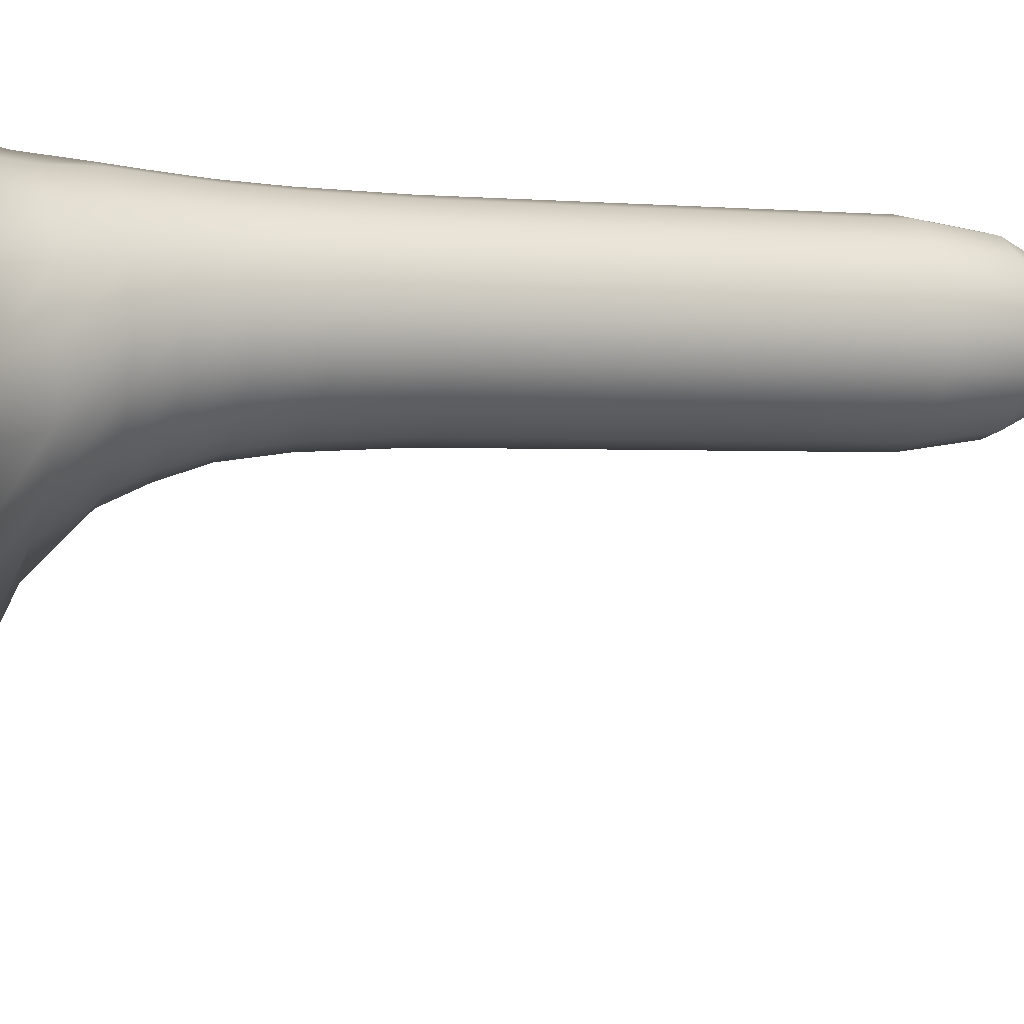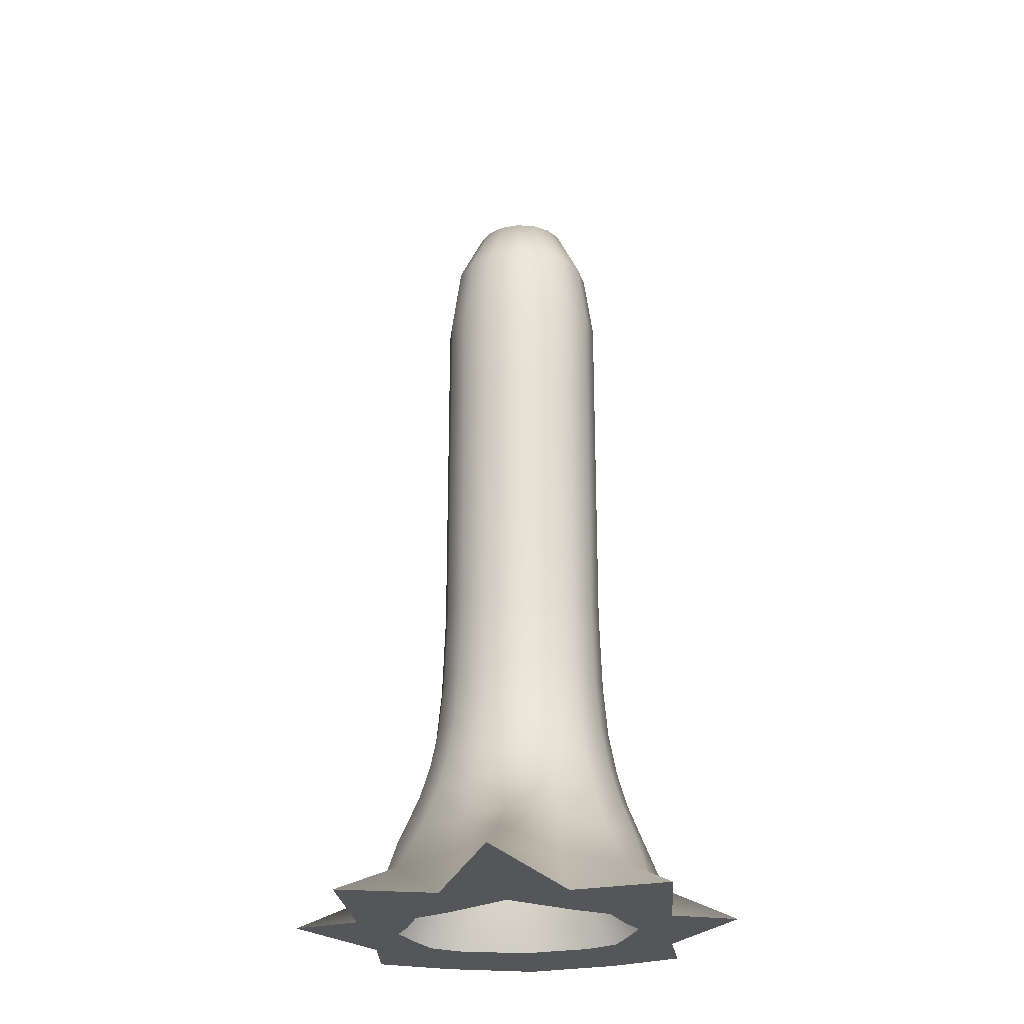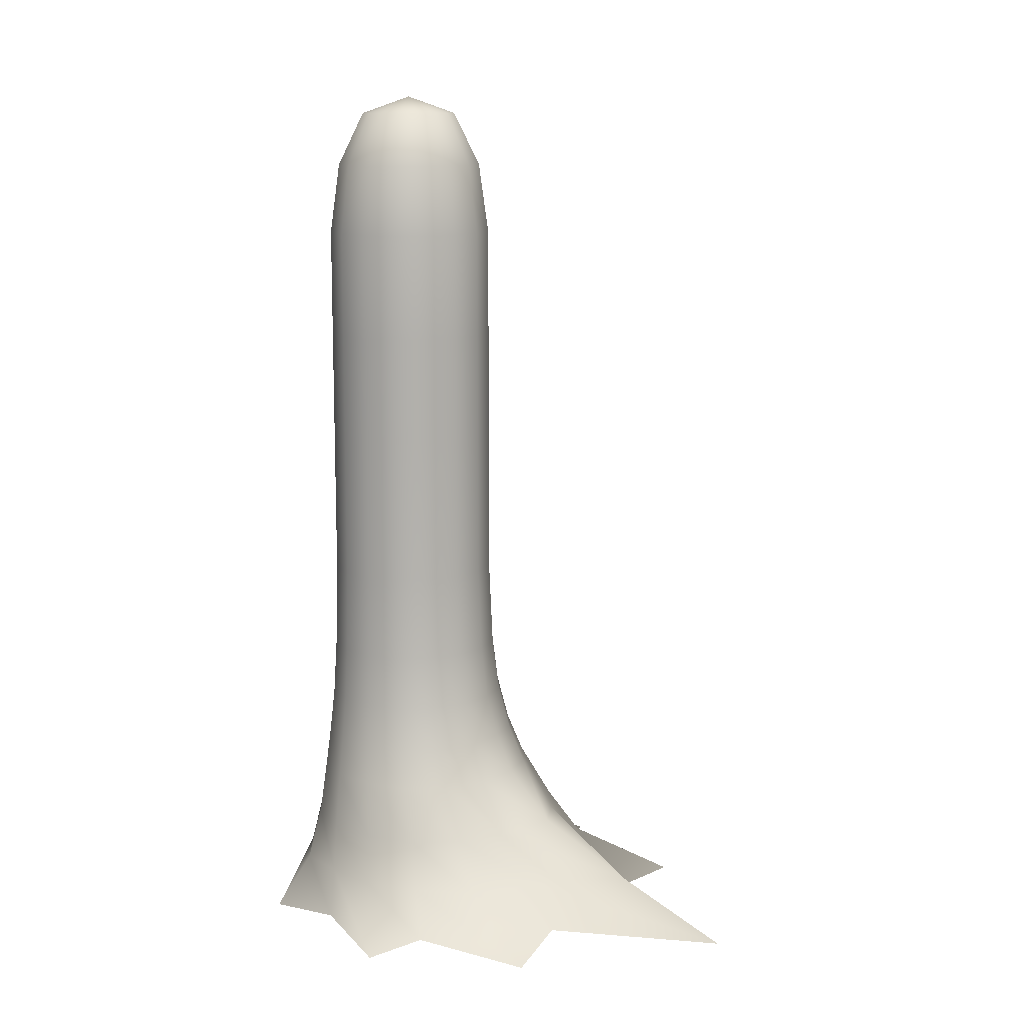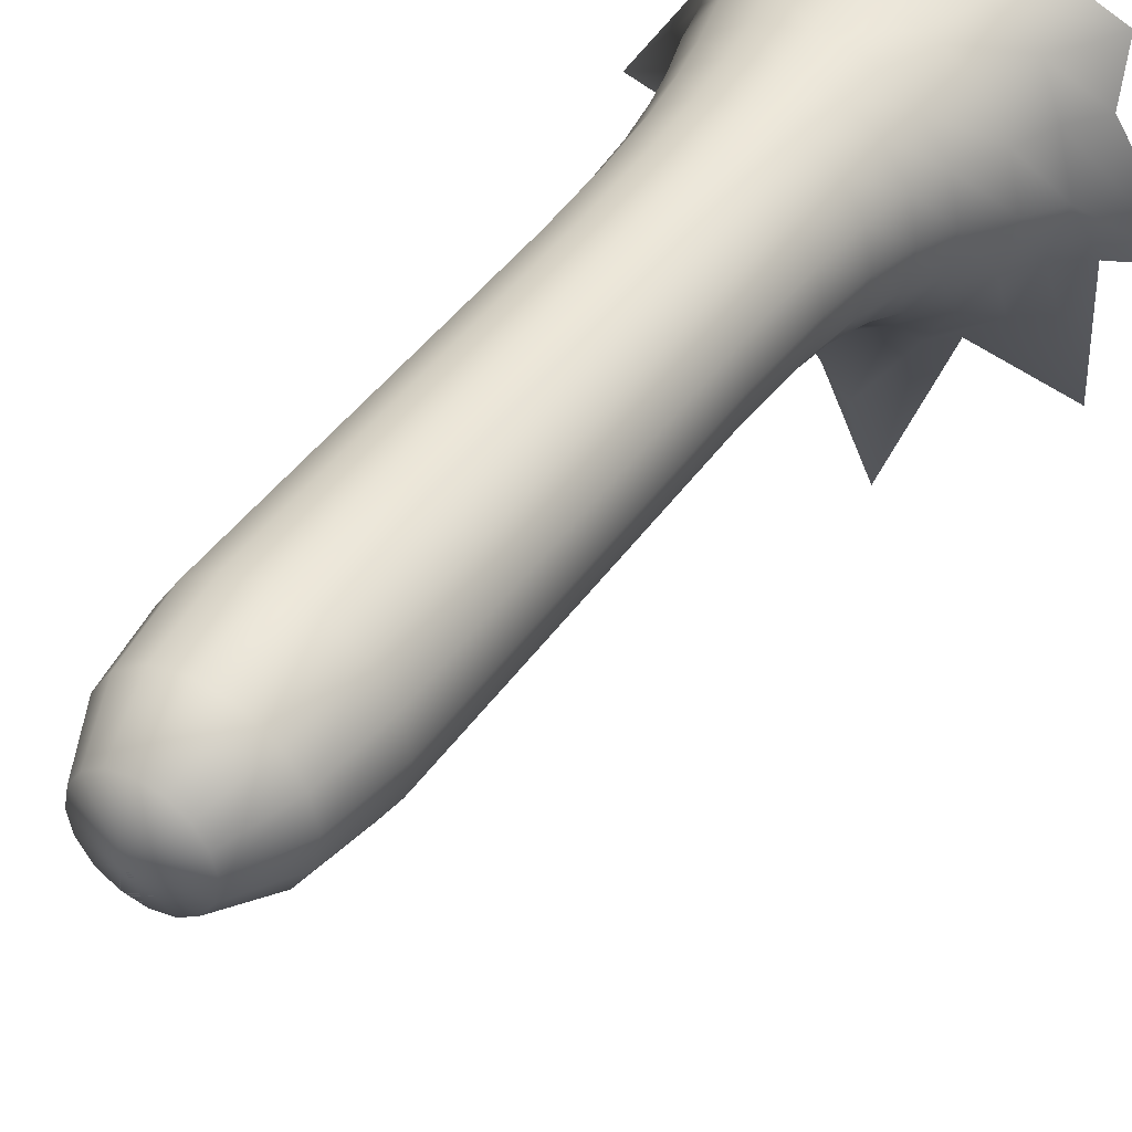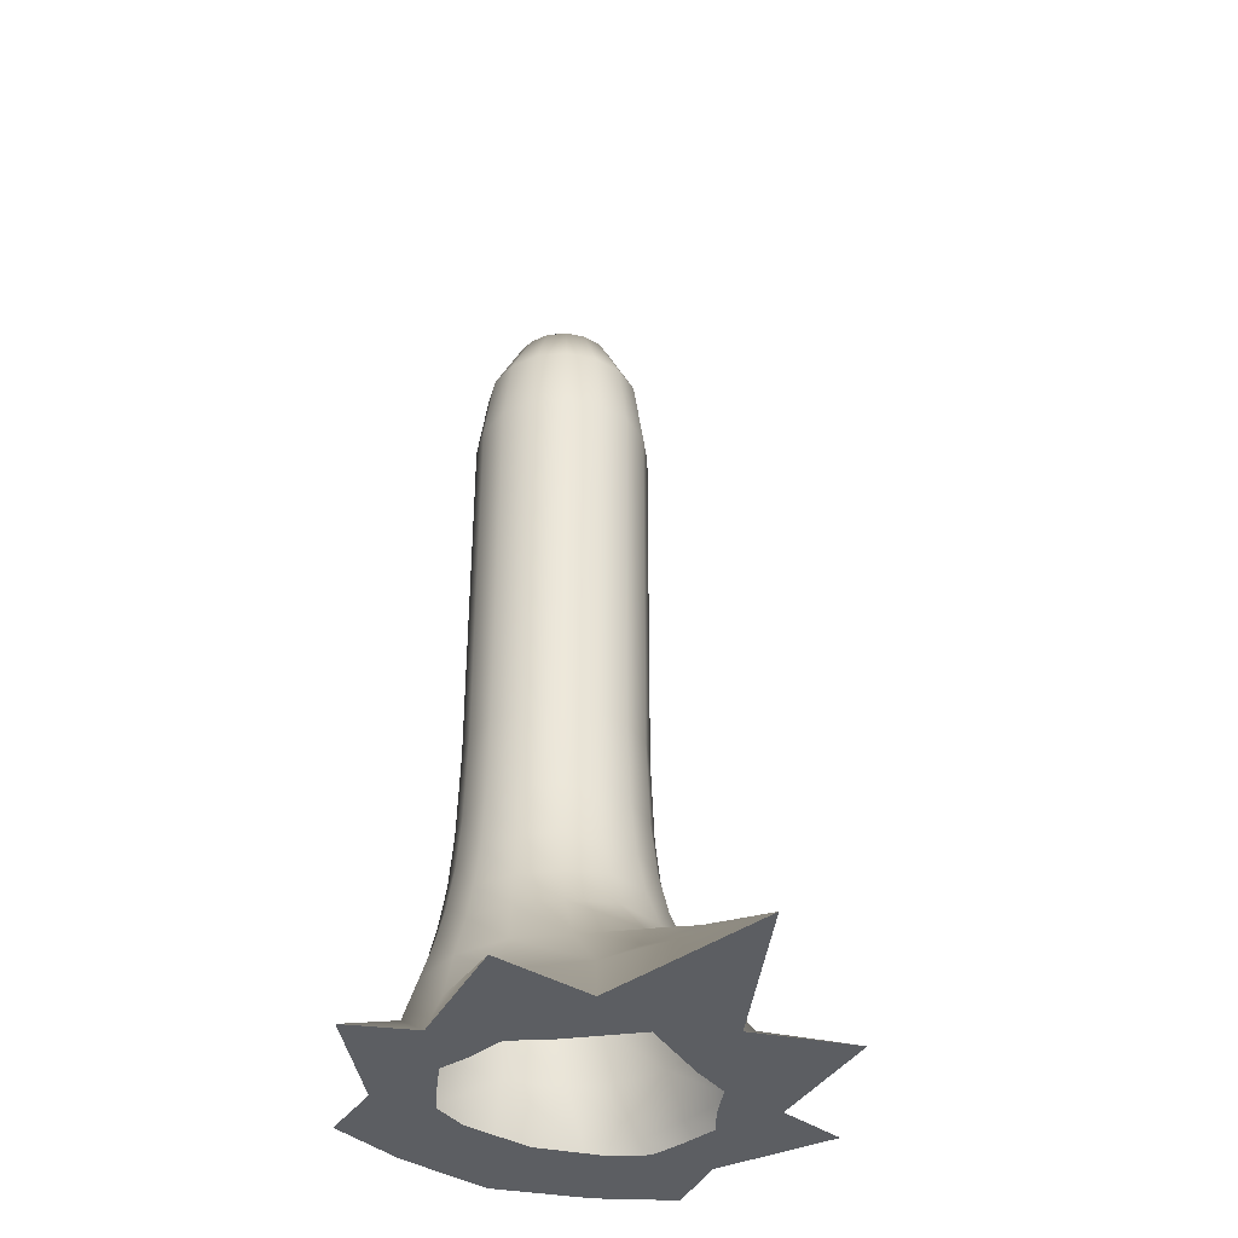
<metadata>
{"format":"obj","ext":"obj","renderer":"f3d","projection":"perspective","resolution":1024,"background":"white","views":[{"elev":-0.3,"azim":68.7,"up":"+Z"},{"elev":-25.5,"azim":-175.0,"up":"+Y"},{"elev":11.9,"azim":121.6,"up":"+Y"},{"elev":42.1,"azim":-148.4,"up":"+Z"},{"elev":-37.8,"azim":153.8,"up":"+Y"}]}
</metadata>
<code>
g shadowreaper_body
v 0 6.837 -0.3939
v 0 6.974 0
v -0.1508 6.837 -0.364
v 0 6.837 -0.3939
v 0.1508 6.837 -0.364
v 0 6.974 0
v 0.7144 0.003595 0.8319
v 0 0.003595 1.001
v 0 0.3577 0.9004
v 0.5832 0.3577 0.7402
v 1.271 0.003595 0.5944
v 0 0.7307 0.8275
v 0.9383 0.3577 0.5074
v 1.232 0.003595 0.06339
v 0.4562 0.7307 0.7115
v 0 1.137 0.7889
v 1.072 0.3577 0.1374
v 1.761 0.003595 -0.7312
v 0.3439 1.137 0.7205
v 0 1.441 0.7564
v 0.7435 0.7307 0.5195
v 1.192 0.3577 -0.3254
v 1.247 0.003595 -0.8898
v 0.3116 1.441 0.6945
v 0 1.8 0.7228
v 0.6354 1.137 0.5257
v 0.9715 0.7307 0.1784
v 1.076 0.3577 -0.7272
v 1.268 0.003595 -1.901
v 0.286 1.8 0.6659
v 0 2.232 0.6996
v 1.052 0.7307 -0.224
v 0.8302 1.137 0.2342
v 0.5757 1.441 0.518
v 0.8906 0.3577 -1.196
v 0.4928 0.003595 -1.733
v 0.9715 0.7307 -0.6264
v 0.8986 1.137 -0.1097
v 0.7522 1.441 0.2539
v 0.5285 1.8 0.5039
v 0.4118 0.3577 -1.555
v 0 0.003595 -3.061
v 0 0.3984 -2.15
v 0.7435 0.7307 -0.9676
v 0.4024 0.7307 -1.196
v 0 0.7714 -1.395
v 0.8302 1.137 -0.4536
v 0.8141 1.441 -0.0577
v 0.6354 1.137 -0.7452
v 0.3439 1.137 -0.94
v 0 1.162 -1.017
v 0.7522 1.441 -0.3693
v 0.6906 1.8 0.2614
v 0.5757 1.441 -0.6334
v 0.3116 1.441 -0.8099
v 0 1.466 -0.88
v 0.7474 1.8 -0.02464
v 0.6906 1.8 -0.3107
v 0.5285 1.8 -0.5532
v 0.286 1.8 -0.7152
v 0 1.8 -0.7721
v 0.2707 2.232 -0.6615
v 0 2.232 -0.7154
v 0 2.923 -0.6831
v 0.5003 2.232 -0.5082
v 0.2614 2.923 -0.6311
v 0 4.12 -0.6831
v 0.6536 2.232 -0.2786
v 0.7075 2.232 -0.007897
v 0.2614 4.12 -0.6311
v 0 4.982 -0.6831
v 0.483 2.923 -0.483
v 0.2614 4.982 -0.6311
v 0 5.843 -0.6831
v 0.6311 2.923 -0.2614
v 0.483 4.12 -0.483
v 0.6536 2.232 0.2628
v 0.2614 5.843 -0.6311
v 0 6.41 -0.6042
v 0.6831 2.923 1.192e-07
v 0.6311 4.12 -0.2614
v 0.483 4.982 -0.483
v 0.5003 2.232 0.4924
v 0.2312 6.41 -0.5582
v 0 6.837 -0.3939
v 0.6311 2.923 0.2614
v 0.6831 4.12 1.192e-07
v 0.6311 4.982 -0.2614
v 0.483 5.843 -0.483
v 0.2707 2.232 0.6457
v 0.483 2.923 0.483
v 0.2614 2.923 0.6311
v 0 2.923 0.6831
v 0.6311 4.12 0.2614
v 0.6831 4.982 1.192e-07
v 0.6311 5.843 -0.2614
v 0.2614 4.12 0.6311
v 0 4.12 0.6831
v 0.483 4.12 0.483
v 0.6311 4.982 0.2614
v 0.2614 4.982 0.6311
v 0 4.982 0.6831
v 0.483 4.982 0.483
v 0.6831 5.843 1.192e-07
v 0.4273 6.41 -0.4273
v 0.2614 5.843 0.6311
v 0 5.843 0.6831
v 0.483 5.843 0.483
v 0.6311 5.843 0.2614
v 0.5582 6.41 -0.2312
v 0.1508 6.837 -0.364
v 0 6.974 0
v 0.2786 6.837 -0.2786
v 0.2312 6.41 0.5582
v 0 6.41 0.6042
v 0.4273 6.41 0.4273
v 0.6042 6.41 0
v 0.364 6.837 -0.1508
v 0.5582 6.41 0.2312
v 0.3939 6.837 -1.192e-07
v 0.364 6.837 0.1508
v 0.2786 6.837 0.2786
v 0.1508 6.837 0.364
v 0 6.837 0.3939
v 0 0.003595 -3.061
v 0 0.003595 -1.486
v 0.4957 0.003595 -1.134
v 0.4928 0.003595 -1.733
v 0.7665 0.003595 -0.9807
v 1.268 0.003595 -1.901
v 0.8718 0.003595 -0.6793
v 1.247 0.003595 -0.8898
v 0.9735 0.003595 -0.4723
v 1.761 0.003595 -0.7312
v 0.8693 0.003595 -0.1853
v 1.232 0.003595 0.06339
v 0.7706 0.003595 0.04326
v 1.271 0.003595 0.5944
v 0.5312 0.003595 0.184
v 0.7144 0.003595 0.8319
v 0 0.003595 0.2904
v 0 0.003595 1.001
v -0.7144 0.003595 0.8319
v -0.5312 0.003595 0.184
v -1.271 0.003595 0.5944
v -0.7706 0.003595 0.04326
v -1.232 0.003595 0.06339
v -0.8693 0.003595 -0.1853
v -1.761 0.003595 -0.7312
v -0.9735 0.003595 -0.4723
v -1.247 0.003595 -0.8898
v -0.8718 0.003595 -0.6793
v -1.268 0.003595 -1.901
v -0.7665 0.003595 -0.9807
v -0.4928 0.003595 -1.733
v -0.4957 0.003595 -1.134
v 0 0.003595 -3.061
v 0 0.003595 -1.486
v -0.7144 0.003595 0.8319
v 0 0.3577 0.9004
v 0 0.003595 1.001
v -0.5832 0.3577 0.7402
v -1.271 0.003595 0.5944
v 0 0.7307 0.8275
v -0.9383 0.3577 0.5074
v -1.232 0.003595 0.06339
v -0.4562 0.7307 0.7115
v 0 1.137 0.7889
v -1.072 0.3577 0.1374
v -1.761 0.003595 -0.7312
v -0.3439 1.137 0.7205
v 0 1.441 0.7564
v -0.7435 0.7307 0.5195
v -1.192 0.3577 -0.3254
v -1.247 0.003595 -0.8898
v -0.3116 1.441 0.6945
v 0 1.8 0.7228
v -0.6354 1.137 0.5257
v -0.9715 0.7307 0.1784
v -1.076 0.3577 -0.7272
v -1.268 0.003595 -1.901
v -0.286 1.8 0.6659
v 0 2.232 0.6996
v -1.052 0.7307 -0.224
v -0.8302 1.137 0.2342
v -0.5757 1.441 0.518
v -0.8906 0.3577 -1.196
v -0.4928 0.003595 -1.733
v -0.9715 0.7307 -0.6264
v -0.8986 1.137 -0.1097
v -0.7522 1.441 0.2539
v -0.5285 1.8 0.5039
v -0.4118 0.3577 -1.555
v 0 0.003595 -3.061
v 0 0.3984 -2.15
v -0.7435 0.7307 -0.9676
v -0.4024 0.7307 -1.196
v 0 0.7714 -1.395
v -0.8302 1.137 -0.4536
v -0.8141 1.441 -0.0577
v -0.3439 1.137 -0.94
v 0 1.162 -1.017
v -0.6354 1.137 -0.7452
v -0.3116 1.441 -0.8099
v 0 1.466 -0.88
v -0.7522 1.441 -0.3693
v -0.5757 1.441 -0.6334
v -0.6906 1.8 0.2614
v -0.286 1.8 -0.7152
v 0 1.8 -0.7721
v -0.5285 1.8 -0.5532
v -0.7474 1.8 -0.02464
v -0.6906 1.8 -0.3107
v -0.2707 2.232 -0.6615
v 0 2.232 -0.7154
v 0 2.923 -0.6831
v -0.5003 2.232 -0.5082
v -0.2614 2.923 -0.6311
v 0 4.12 -0.6831
v -0.6536 2.232 -0.2786
v -0.7075 2.232 -0.007897
v -0.6536 2.232 0.2628
v -0.2614 4.12 -0.6311
v 0 4.982 -0.6831
v -0.483 2.923 -0.483
v -0.6311 2.923 -0.2614
v -0.2614 4.982 -0.6311
v 0 5.843 -0.6831
v -0.483 4.12 -0.483
v -0.6831 2.923 1.192e-07
v -0.5003 2.232 0.4924
v -0.2614 5.843 -0.6311
v 0 6.41 -0.6042
v -0.6311 4.12 -0.2614
v -0.483 4.982 -0.483
v -0.6311 2.923 0.2614
v -0.2707 2.232 0.6457
v -0.2312 6.41 -0.5582
v 0 6.837 -0.3939
v -0.6831 4.12 1.192e-07
v -0.6311 4.982 -0.2614
v -0.483 5.843 -0.483
v -0.483 2.923 0.483
v -0.2614 2.923 0.6311
v 0 2.923 0.6831
v -0.1508 6.837 -0.364
v 0 6.974 0
v -0.4273 6.41 -0.4273
v -0.6311 5.843 -0.2614
v -0.6311 4.12 0.2614
v -0.6831 4.982 1.192e-07
v -0.483 4.12 0.483
v -0.2614 4.12 0.6311
v 0 4.12 0.6831
v -0.2786 6.837 -0.2786
v -0.5582 6.41 -0.2312
v -0.6311 4.982 0.2614
v -0.6831 5.843 1.192e-07
v -0.483 4.982 0.483
v -0.2614 4.982 0.6311
v 0 4.982 0.6831
v -0.364 6.837 -0.1508
v -0.6311 5.843 0.2614
v -0.6042 6.41 0
v -0.483 5.843 0.483
v -0.2614 5.843 0.6311
v 0 5.843 0.6831
v -0.3939 6.837 -1.192e-07
v -0.5582 6.41 0.2312
v -0.4273 6.41 0.4273
v -0.2312 6.41 0.5582
v 0 6.41 0.6042
v -0.364 6.837 0.1508
v -0.2786 6.837 0.2786
v -0.1508 6.837 0.364
v 0 6.837 0.3939
g shadowreaper_body_0
f 3 2 1
f 6 5 4
f 9 8 7
f 10 9 7
f 10 7 11
f 12 9 10
f 13 10 11
f 13 11 14
f 15 12 10
f 15 10 13
f 16 12 15
f 17 13 14
f 17 14 18
f 19 16 15
f 20 16 19
f 21 15 13
f 21 13 17
f 19 15 21
f 22 17 18
f 22 18 23
f 24 20 19
f 25 20 24
f 26 19 21
f 24 19 26
f 27 21 17
f 27 17 22
f 26 21 27
f 28 22 23
f 28 23 29
f 30 25 24
f 31 25 30
f 32 27 22
f 32 22 28
f 33 26 27
f 33 27 32
f 34 24 26
f 30 24 34
f 34 26 33
f 35 28 29
f 35 29 36
f 37 32 28
f 37 28 35
f 38 33 32
f 38 32 37
f 39 34 33
f 39 33 38
f 40 30 34
f 40 34 39
f 41 35 36
f 41 36 42
f 43 41 42
f 44 37 35
f 44 35 41
f 45 41 43
f 45 44 41
f 46 45 43
f 47 38 37
f 47 37 44
f 48 39 38
f 48 38 47
f 49 44 45
f 49 47 44
f 50 45 46
f 50 49 45
f 51 50 46
f 52 47 49
f 52 48 47
f 53 39 48
f 53 40 39
f 54 49 50
f 54 52 49
f 55 50 51
f 55 54 50
f 56 55 51
f 57 48 52
f 57 53 48
f 58 52 54
f 58 57 52
f 59 54 55
f 59 58 54
f 60 55 56
f 60 59 55
f 61 60 56
f 62 60 61
f 63 62 61
f 63 64 62
f 65 59 60
f 62 65 60
f 64 66 62
f 62 66 65
f 64 67 66
f 68 58 59
f 65 68 59
f 69 57 58
f 68 69 58
f 67 70 66
f 67 71 70
f 66 72 65
f 65 72 68
f 66 70 72
f 71 73 70
f 71 74 73
f 72 75 68
f 68 75 69
f 70 76 72
f 70 73 76
f 72 76 75
f 69 77 57
f 77 53 57
f 74 78 73
f 74 79 78
f 75 80 69
f 69 80 77
f 76 81 75
f 75 81 80
f 73 82 76
f 73 78 82
f 76 82 81
f 77 83 53
f 83 40 53
f 79 84 78
f 79 85 84
f 80 86 77
f 77 86 83
f 81 87 80
f 80 87 86
f 82 88 81
f 81 88 87
f 78 89 82
f 78 84 89
f 82 89 88
f 83 90 40
f 90 30 40
f 90 31 30
f 86 91 83
f 83 91 90
f 90 92 31
f 91 92 90
f 92 93 31
f 87 94 86
f 86 94 91
f 88 95 87
f 87 95 94
f 89 96 88
f 88 96 95
f 92 97 93
f 97 98 93
f 91 99 92
f 94 99 91
f 99 97 92
f 95 100 94
f 94 100 99
f 97 101 98
f 101 102 98
f 99 103 97
f 100 103 99
f 103 101 97
f 95 104 100
f 96 104 95
f 89 105 96
f 84 105 89
f 101 106 102
f 106 107 102
f 103 108 101
f 108 106 101
f 100 109 103
f 104 109 100
f 109 108 103
f 96 110 104
f 105 110 96
f 84 111 105
f 85 111 84
f 85 112 111
f 111 113 105
f 105 113 110
f 111 112 113
f 106 114 107
f 114 115 107
f 108 116 106
f 116 114 106
f 104 117 109
f 110 117 104
f 113 118 110
f 113 112 118
f 110 118 117
f 109 119 108
f 117 119 109
f 119 116 108
f 118 120 117
f 117 120 119
f 118 112 120
f 120 121 119
f 119 121 116
f 120 112 121
f 121 122 116
f 116 122 114
f 121 112 122
f 114 123 115
f 122 123 114
f 122 112 123
f 123 124 115
f 123 112 124
f 127 126 125
f 128 127 125
f 129 127 128
f 130 129 128
f 131 129 130
f 132 131 130
f 133 131 132
f 134 133 132
f 135 133 134
f 136 135 134
f 137 135 136
f 138 137 136
f 139 137 138
f 140 139 138
f 141 139 140
f 142 141 140
f 141 142 143
f 144 141 143
f 144 143 145
f 146 144 145
f 146 145 147
f 148 146 147
f 148 147 149
f 150 148 149
f 150 149 151
f 152 150 151
f 152 151 153
f 154 152 153
f 154 153 155
f 156 154 155
f 156 155 157
f 158 156 157
f 161 160 159
f 160 162 159
f 159 162 163
f 160 164 162
f 162 165 163
f 163 165 166
f 164 167 162
f 162 167 165
f 164 168 167
f 165 169 166
f 166 169 170
f 168 171 167
f 168 172 171
f 167 173 165
f 165 173 169
f 167 171 173
f 169 174 170
f 170 174 175
f 172 176 171
f 172 177 176
f 171 178 173
f 171 176 178
f 173 179 169
f 169 179 174
f 173 178 179
f 174 180 175
f 175 180 181
f 177 182 176
f 177 183 182
f 179 184 174
f 174 184 180
f 178 185 179
f 179 185 184
f 176 186 178
f 176 182 186
f 178 186 185
f 180 187 181
f 181 187 188
f 184 189 180
f 180 189 187
f 185 190 184
f 184 190 189
f 186 191 185
f 185 191 190
f 182 192 186
f 186 192 191
f 187 193 188
f 188 193 194
f 193 195 194
f 189 196 187
f 187 196 193
f 193 197 195
f 196 197 193
f 197 198 195
f 190 199 189
f 189 199 196
f 191 200 190
f 190 200 199
f 197 201 198
f 201 202 198
f 196 203 197
f 199 203 196
f 203 201 197
f 201 204 202
f 204 205 202
f 199 206 203
f 200 206 199
f 203 207 201
f 207 204 201
f 206 207 203
f 191 208 200
f 192 208 191
f 204 209 205
f 209 210 205
f 207 211 204
f 211 209 204
f 200 212 206
f 208 212 200
f 206 213 207
f 213 211 207
f 212 213 206
f 209 214 210
f 214 215 210
f 216 215 214
f 211 217 209
f 217 214 209
f 218 216 214
f 218 214 217
f 219 216 218
f 213 220 211
f 220 217 211
f 212 221 213
f 221 220 213
f 208 222 212
f 222 221 212
f 223 219 218
f 224 219 223
f 225 218 217
f 225 217 220
f 223 218 225
f 226 220 221
f 226 225 220
f 227 224 223
f 228 224 227
f 229 223 225
f 229 225 226
f 227 223 229
f 230 226 221
f 230 221 222
f 231 222 208
f 192 231 208
f 232 228 227
f 233 228 232
f 234 229 226
f 234 226 230
f 235 227 229
f 232 227 235
f 235 229 234
f 236 230 222
f 236 222 231
f 237 231 192
f 182 237 192
f 183 237 182
f 238 233 232
f 239 233 238
f 240 234 230
f 240 230 236
f 241 235 234
f 241 234 240
f 242 232 235
f 238 232 242
f 242 235 241
f 243 236 231
f 243 231 237
f 244 237 183
f 244 243 237
f 245 244 183
f 246 239 238
f 247 239 246
f 248 238 242
f 246 238 248
f 249 242 241
f 248 242 249
f 250 236 243
f 250 240 236
f 251 241 240
f 249 241 251
f 251 240 250
f 252 243 244
f 252 250 243
f 253 244 245
f 253 252 244
f 254 253 245
f 255 246 248
f 247 246 255
f 256 248 249
f 255 248 256
f 257 251 250
f 257 250 252
f 258 249 251
f 256 249 258
f 258 251 257
f 259 252 253
f 259 257 252
f 260 253 254
f 260 259 253
f 261 260 254
f 262 255 256
f 247 255 262
f 263 258 257
f 263 257 259
f 264 256 258
f 262 256 264
f 264 258 263
f 265 259 260
f 265 263 259
f 266 260 261
f 266 265 260
f 267 266 261
f 268 262 264
f 247 262 268
f 269 264 263
f 269 263 265
f 268 264 269
f 270 265 266
f 270 269 265
f 271 266 267
f 271 270 266
f 272 271 267
f 273 268 269
f 273 269 270
f 247 268 273
f 274 273 270
f 274 270 271
f 247 273 274
f 275 271 272
f 275 274 271
f 247 274 275
f 276 275 272
f 247 275 276

</code>
